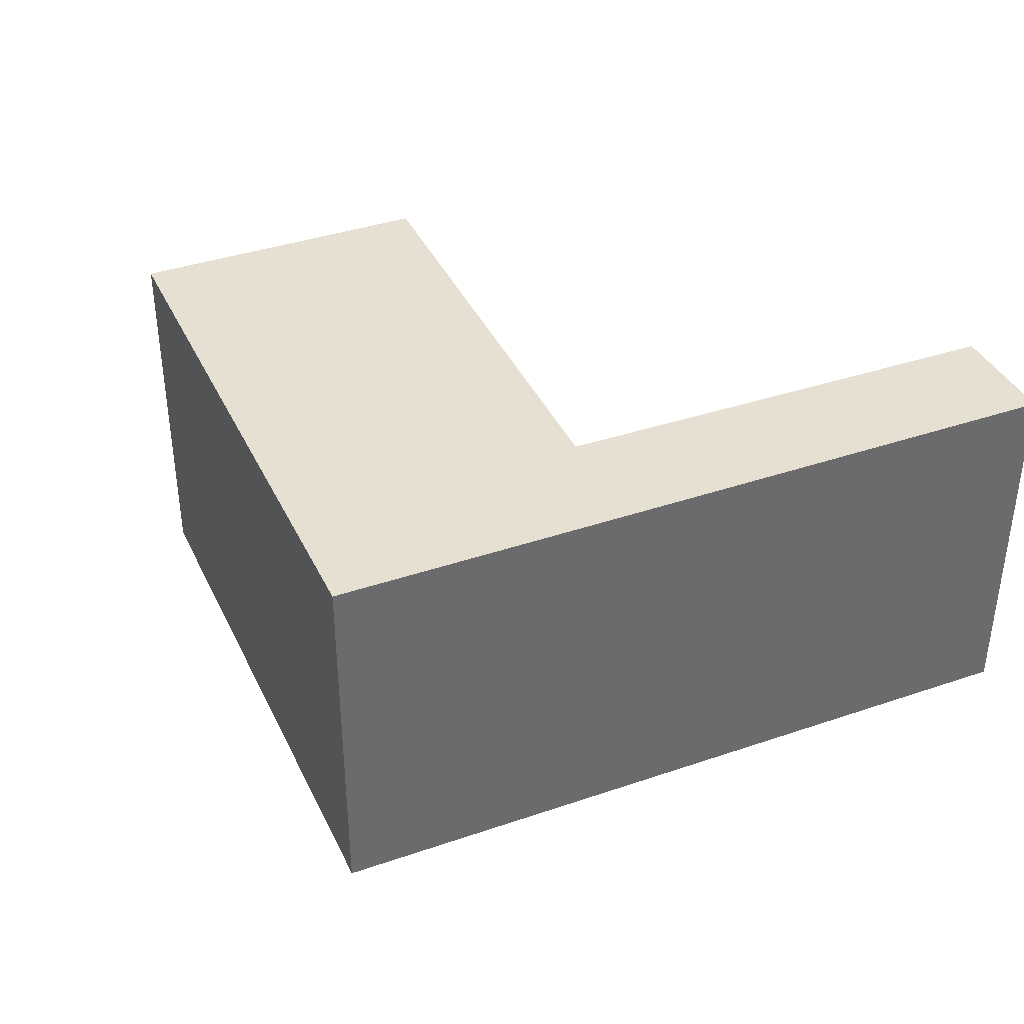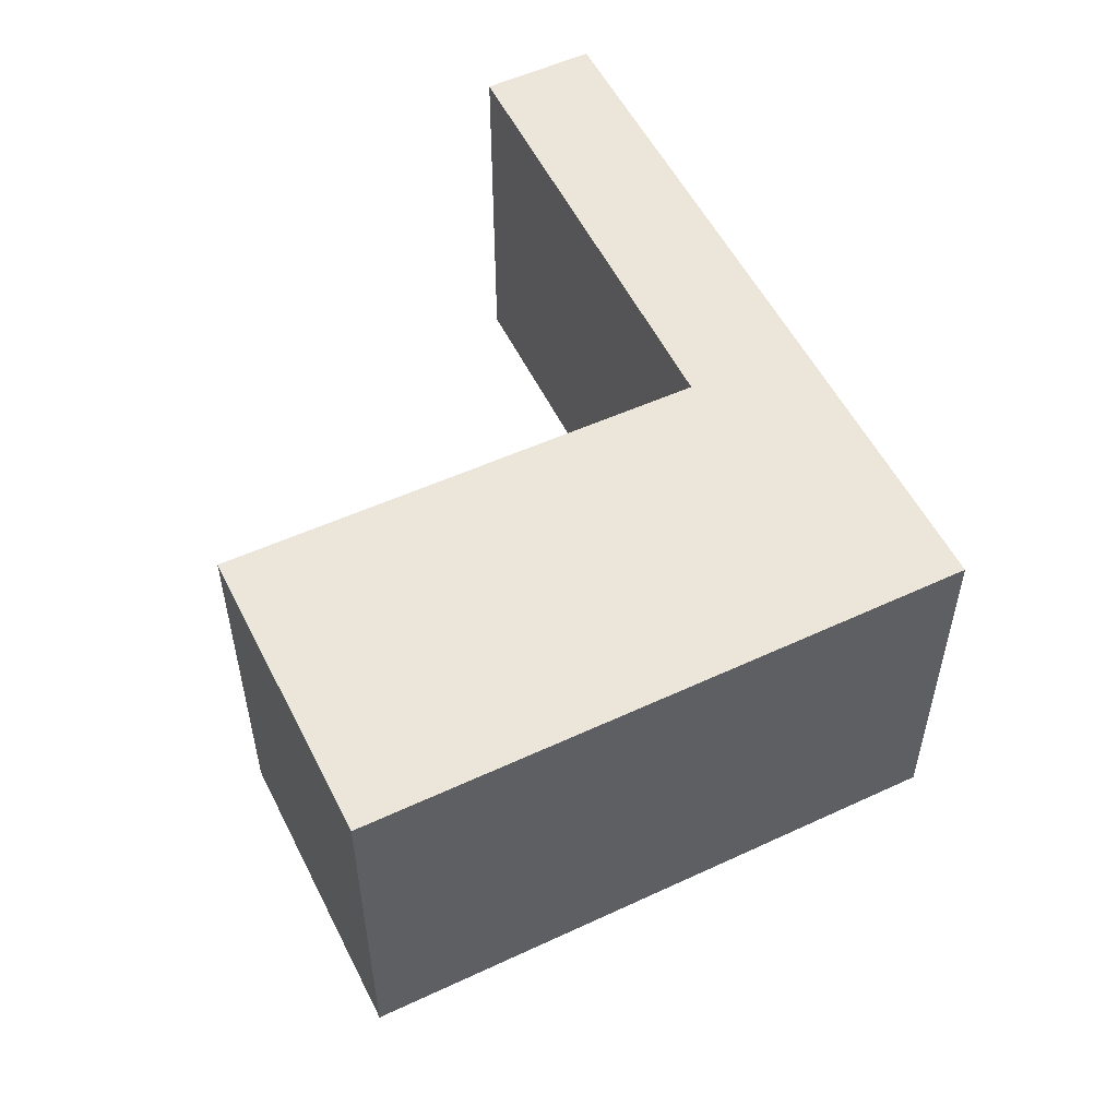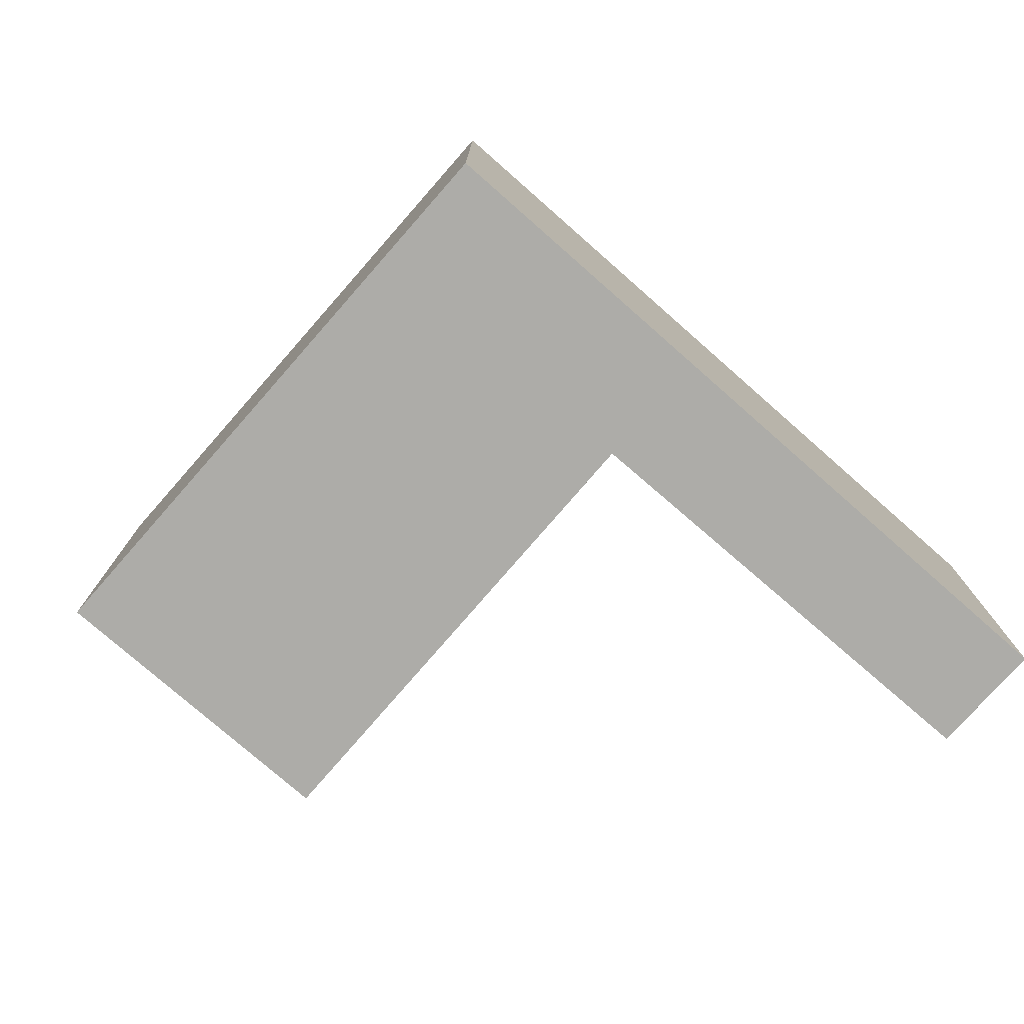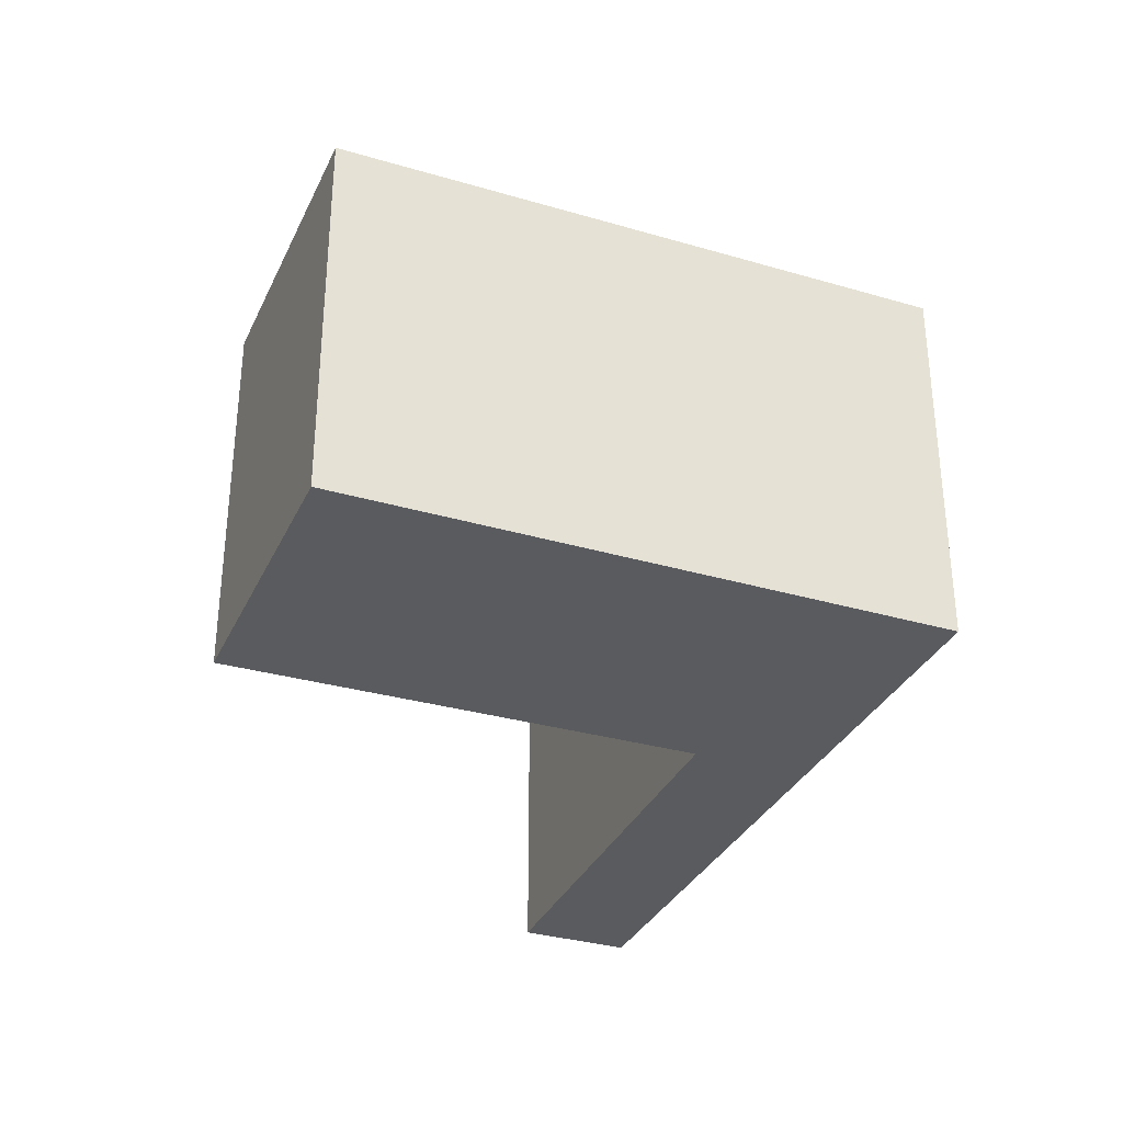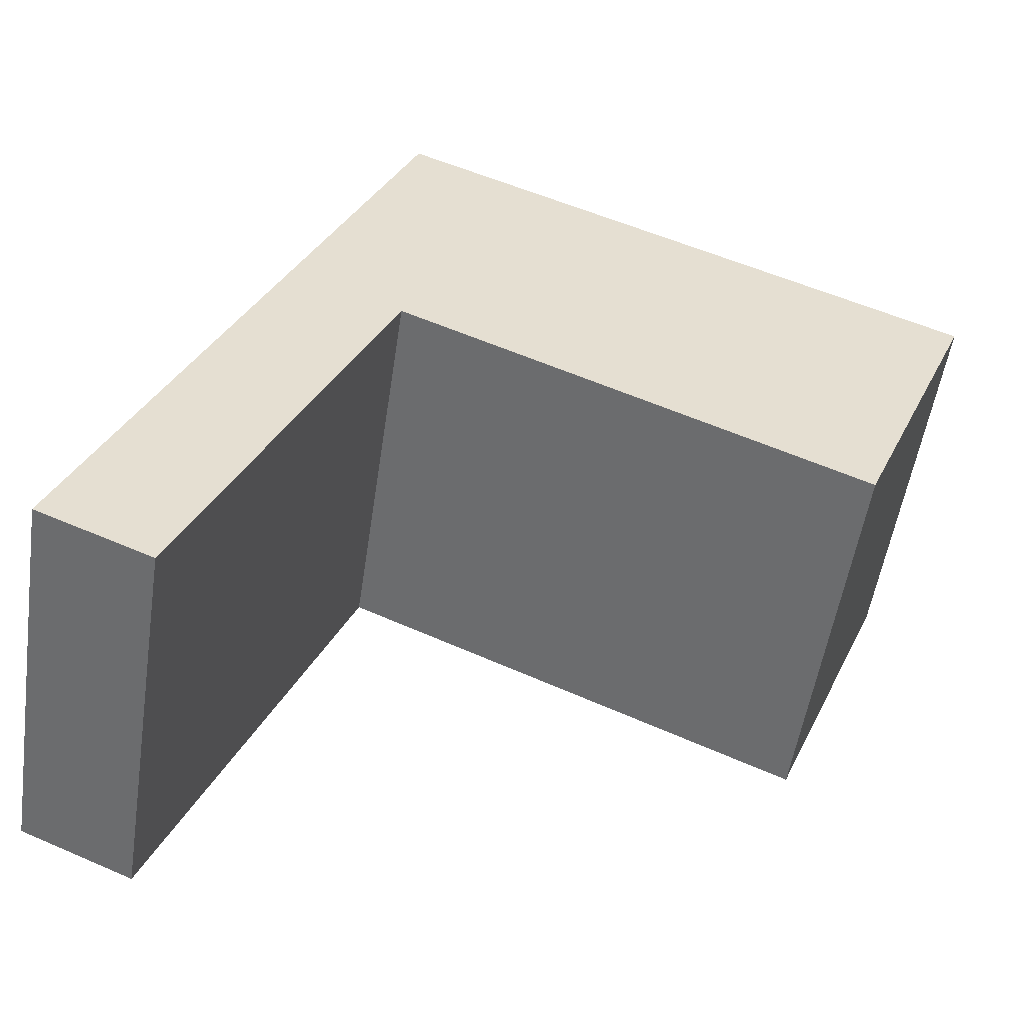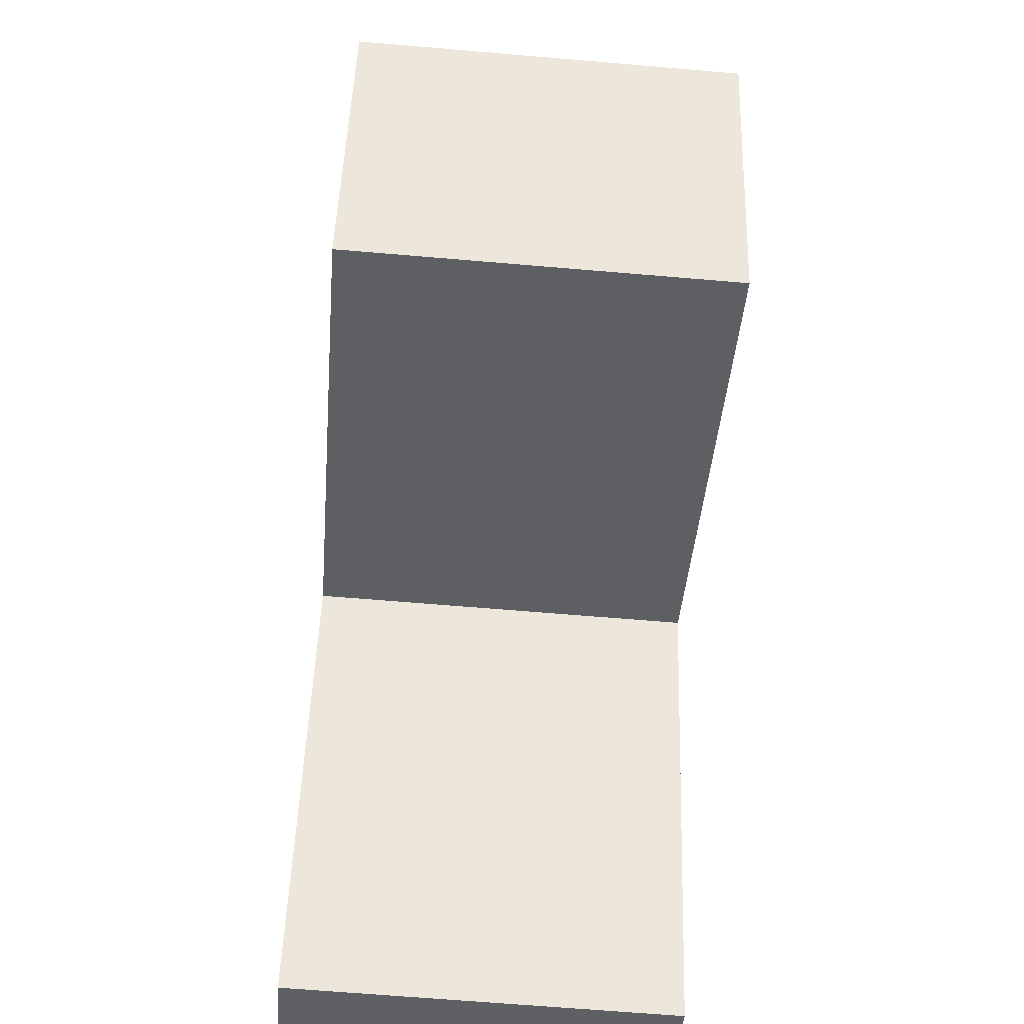
<metadata>
{"format":"obj","ext":"obj","renderer":"f3d","projection":"perspective","resolution":1024,"background":"white","views":[{"elev":38.3,"azim":43.6,"up":"+Y"},{"elev":54.4,"azim":-49.3,"up":"+Y"},{"elev":-76.6,"azim":25.7,"up":"+Y"},{"elev":-32.9,"azim":-45.1,"up":"+Y"},{"elev":-53.3,"azim":171.4,"up":"+Z"},{"elev":-65.2,"azim":-94.9,"up":"+Z"}]}
</metadata>
<code>
v  0 2.233 1.367e-16
v  3.379 2.233 -0.523
v  0.715 2.233 -1.69
v  3.342 2.233 1.415
v  5.126 2.233 -2.798
v  4.486 2.233 -3.069
v  4.486 1.879e-16 -3.069
v  3.379 3.202e-17 -0.523
v  0.715 1.035e-16 -1.69
v  0 0 0
v  5.126 1.713e-16 -2.798
v  3.342 -8.664e-17 1.415
g defaultobject
f 1 2 3
f 2 1 4
f 2 5 6
f 5 2 4
f 7 2 6
f 2 7 8
f 9 1 3
f 1 9 10
f 8 3 2
f 3 8 9
f 11 6 5
f 6 11 7
f 10 4 1
f 4 10 12
f 12 5 4
f 5 12 11
f 10 9 12
f 8 12 9
f 11 12 8
f 7 11 8

</code>
